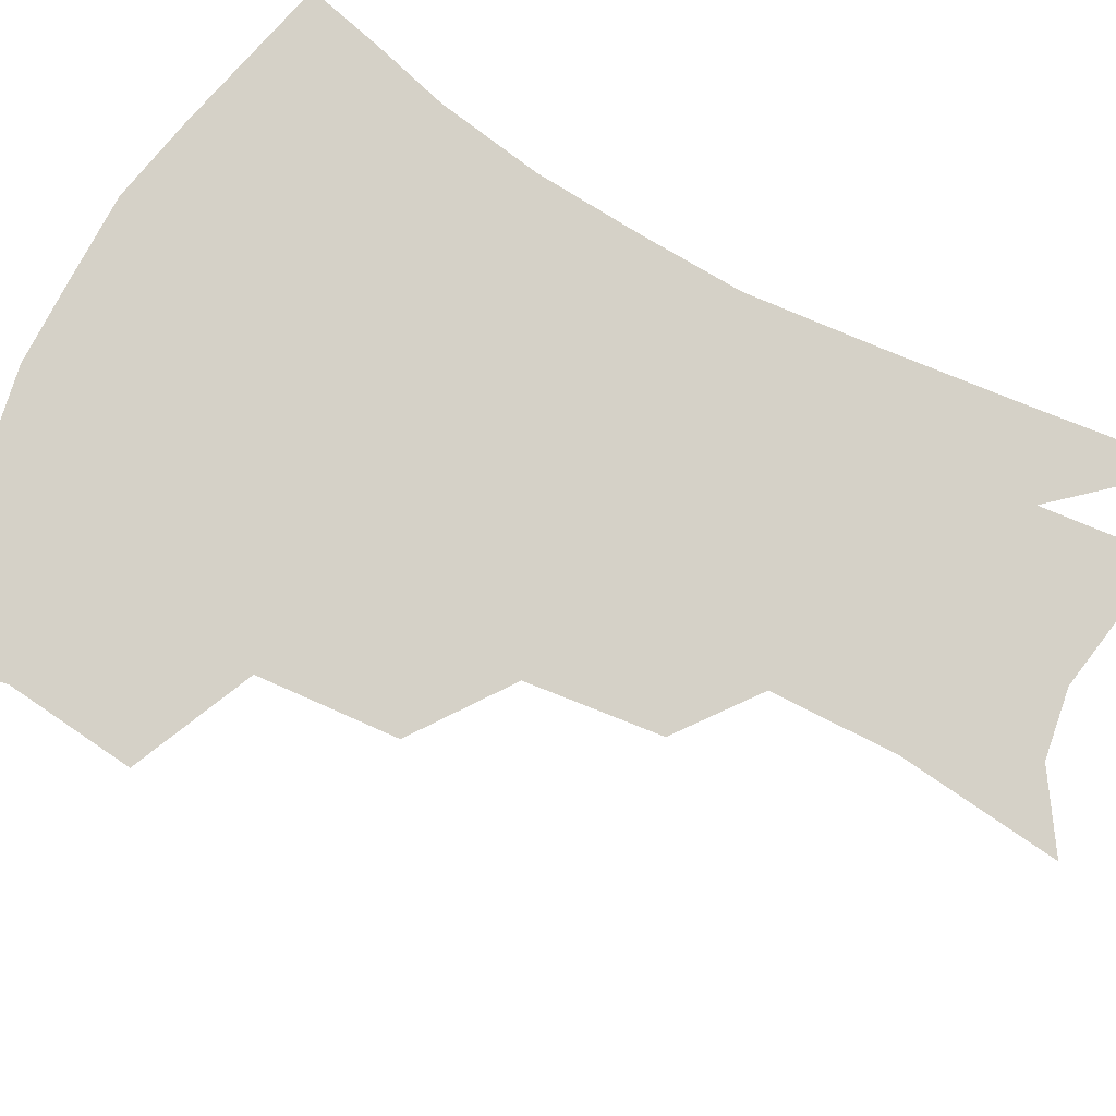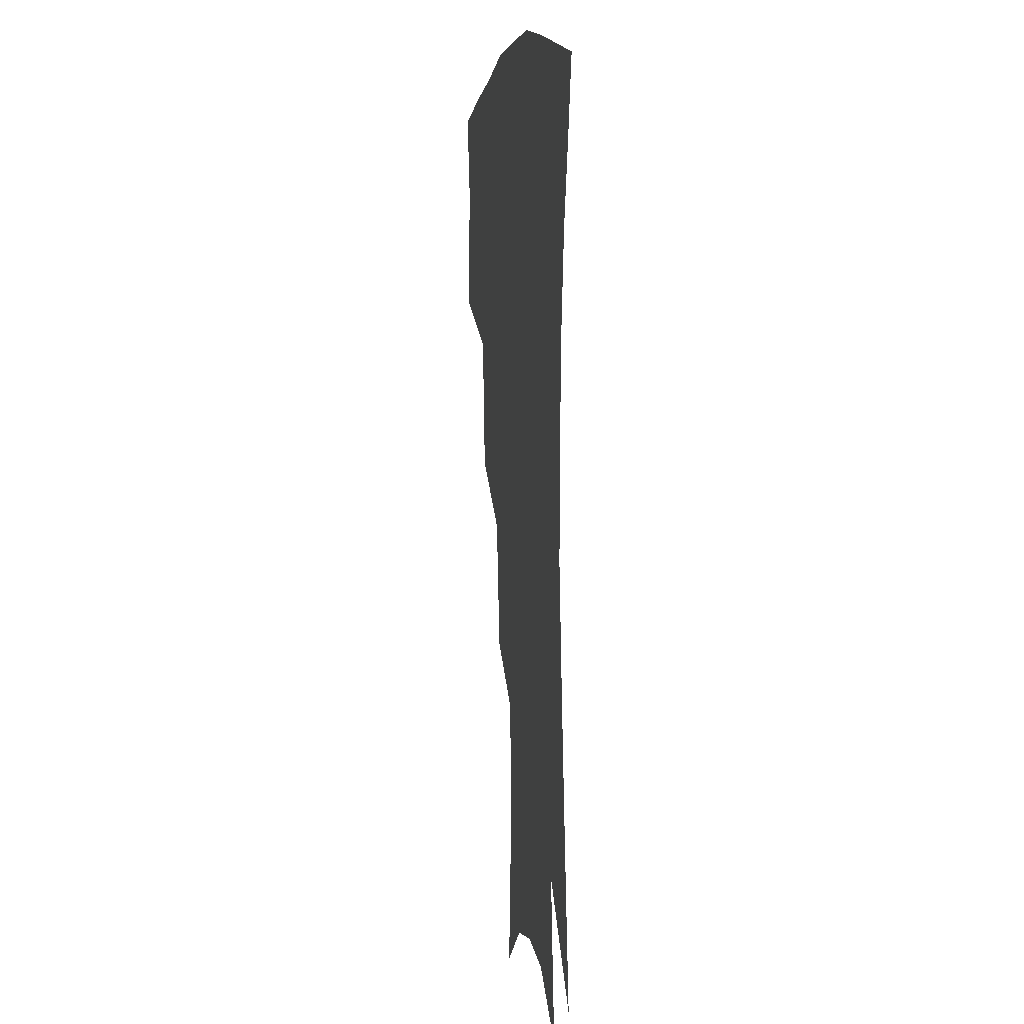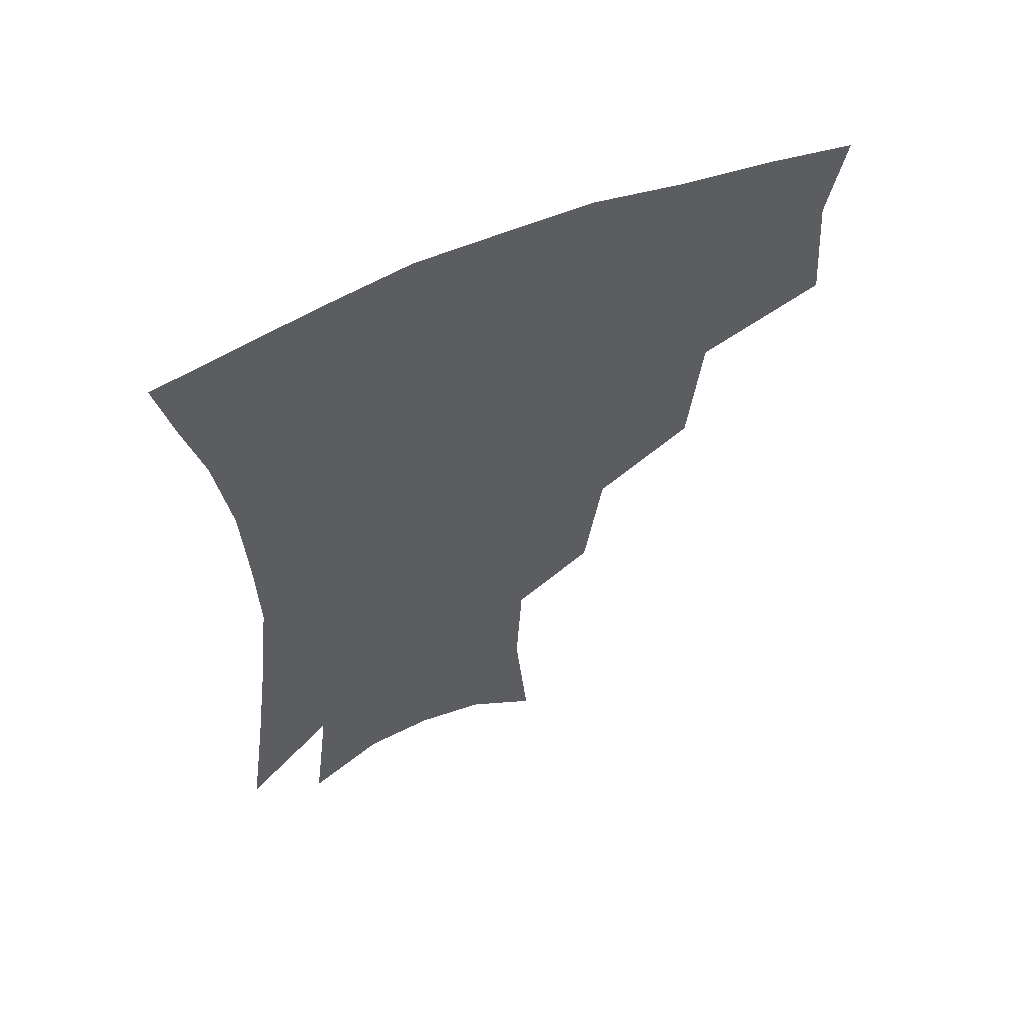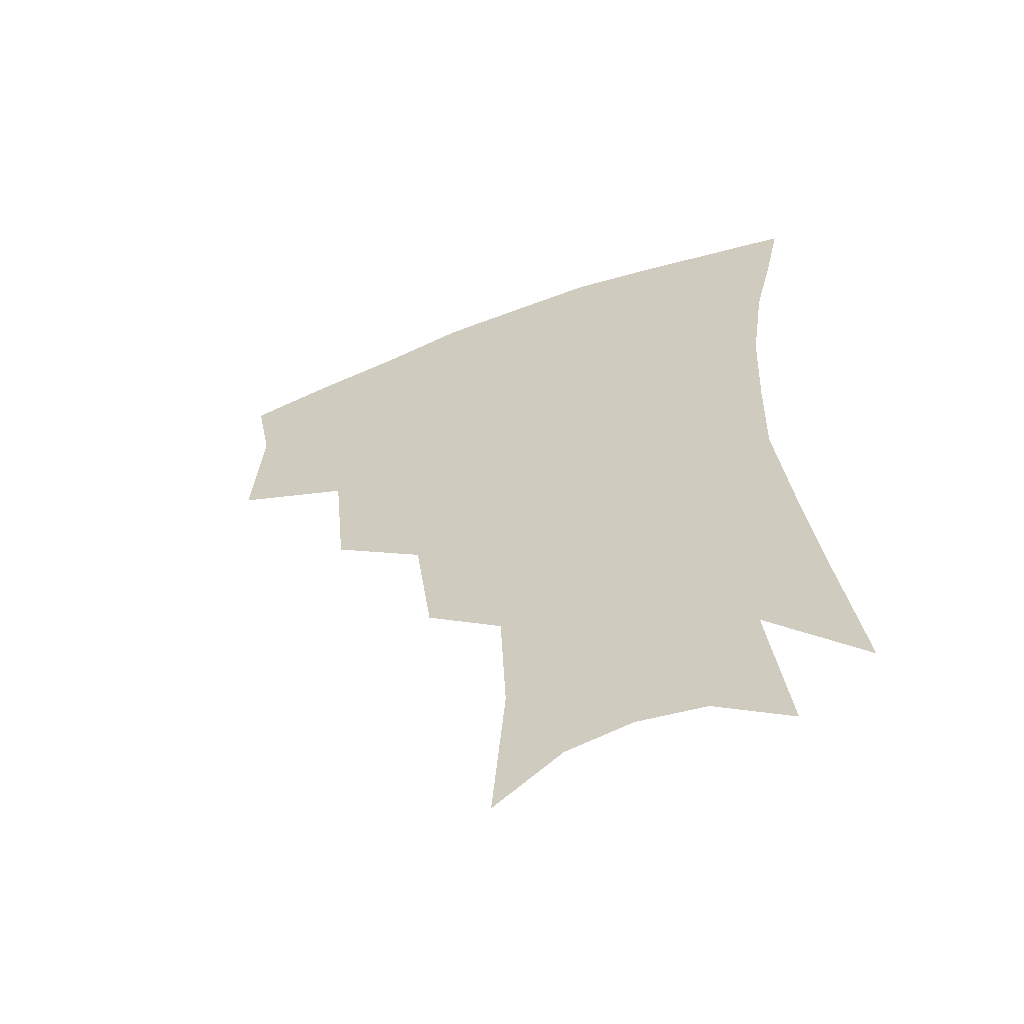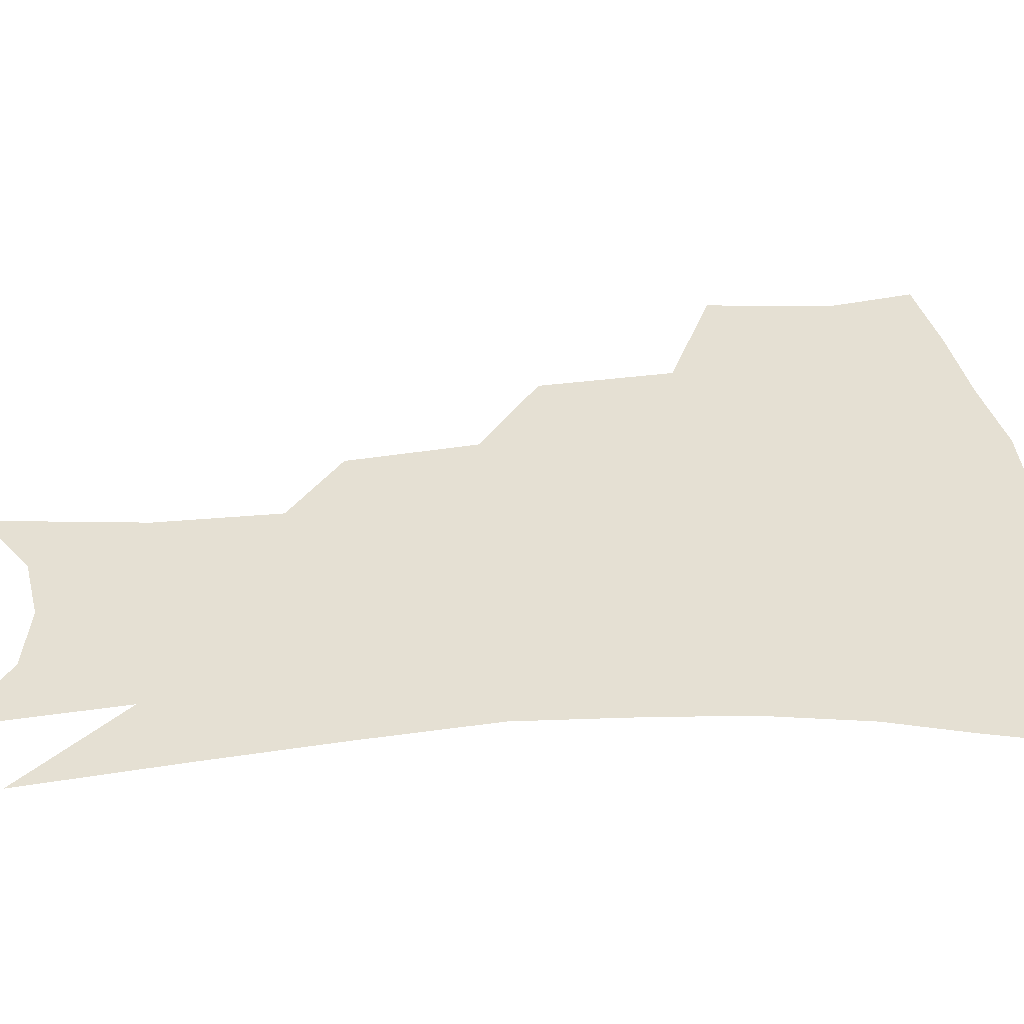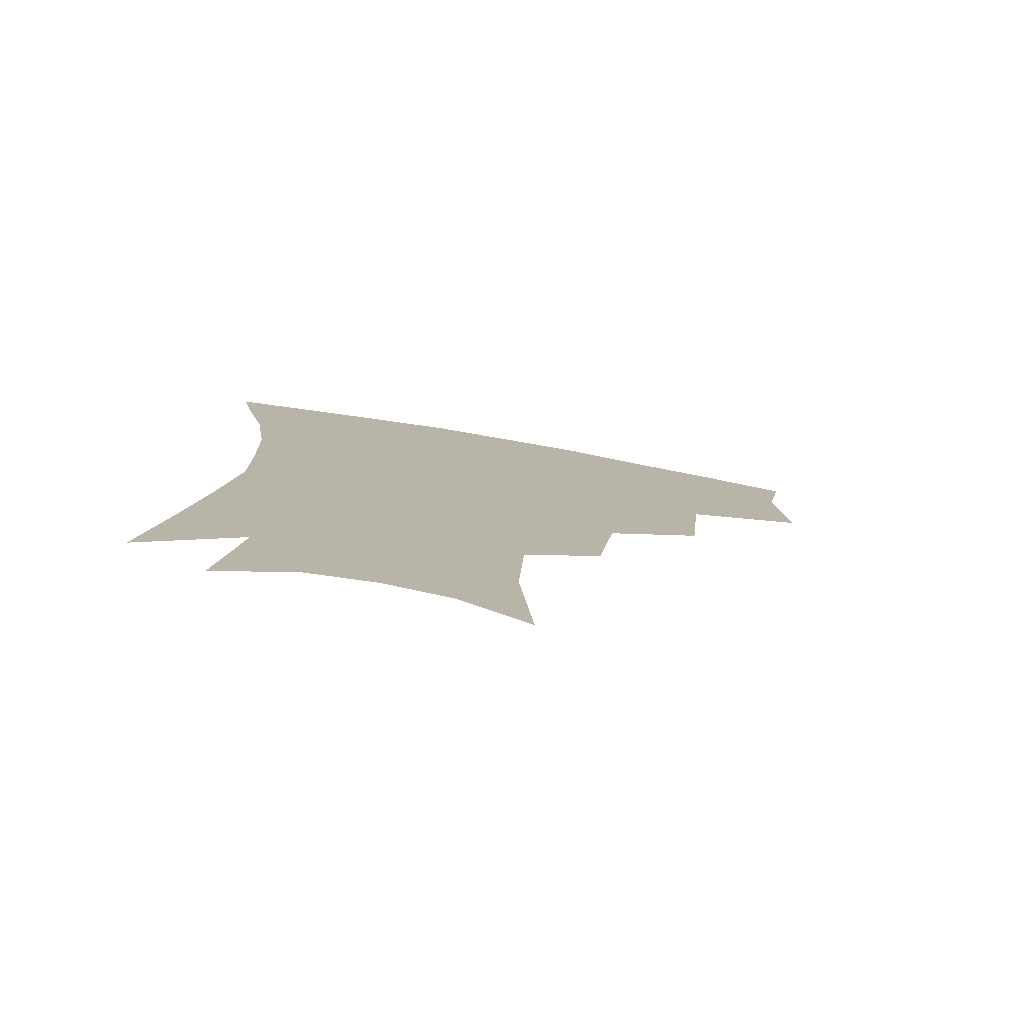
<metadata>
{"format":"obj","ext":"obj","renderer":"f3d","projection":"perspective","resolution":1024,"background":"white","views":[{"elev":79.4,"azim":-60.6,"up":"+Z"},{"elev":5.0,"azim":81.0,"up":"+Y"},{"elev":60.1,"azim":156.4,"up":"+Y"},{"elev":-59.1,"azim":20.9,"up":"+Y"},{"elev":38.2,"azim":86.2,"up":"+Z"},{"elev":-79.2,"azim":170.3,"up":"+Y"}]}
</metadata>
<code>
v 464.3 342 0
v 467.5 381.7 0
v 462.2 409.8 0
v 506.2 283.3 0
v 502 326.1 0
v 499.7 360.8 0
v 495.2 387.6 0
v 489.7 415.4 0
v 541.4 222 0
v 535.7 263 0
v 530.1 300.7 0
v 528.2 338.5 0
v 525.4 365.8 0
v 521.8 391.9 0
v 517.5 419.5 0
v 563.4 115.7 0
v 567.6 165.2 0
v 565.8 204.2 0
v 560.9 244.9 0
v 556.4 278.6 0
v 554.1 314.6 0
v 552.1 342.5 0
v 551.2 369.7 0
v 548.7 395 0
v 544.7 425.2 0
v 585.2 131 0
v 586.3 175.5 0
v 583.3 213.8 0
v 579.7 252.7 0
v 577.3 289.1 0
v 576.4 320.6 0
v 576.1 346.9 0
v 575.8 371.2 0
v 575.2 396 0
v 572.2 426 0
v 606.2 134.8 0
v 604.7 182.7 0
v 601.3 222 0
v 598.6 258.5 0
v 597.3 292.3 0
v 597.5 321 0
v 598.6 347.1 0
v 600.5 372.3 0
v 600.6 396.4 0
v 598.8 426.4 0
v 627.9 131.8 0
v 623.8 179.1 0
v 619.7 221.1 0
v 617.5 256.9 0
v 617 288.6 0
v 617.8 319.4 0
v 620.2 347.1 0
v 623.3 371 0
v 626.2 394 0
v 626.5 421.3 0
v 651.8 115.2 0
v 645.9 165 0
v 639.7 212.4 0
v 637.7 247.4 0
v 636.8 280.9 0
v 637.4 313.6 0
v 640.3 342.5 0
v 645.2 367.4 0
v 649.8 391 0
v 652.7 415.6 0
v 675.8 132.5 0
v 669.2 180.3 0
v 663.8 222.4 0
v 659.2 263.5 0
v 659.8 295.4 0
v 661.2 329.2 0
v 665.8 362 0
v 671.9 386.9 0
v 676.9 410.3 0
f 5 6 1
f 1 6 2
f 6 7 2
f 2 7 3
f 7 8 3
f 10 11 4
f 4 11 5
f 11 12 5
f 5 12 6
f 12 13 6
f 6 13 7
f 13 14 7
f 7 14 8
f 14 15 8
f 18 19 9
f 9 19 10
f 19 20 10
f 10 20 11
f 20 21 11
f 11 21 12
f 21 22 12
f 12 22 13
f 22 23 13
f 13 23 14
f 23 24 14
f 14 24 15
f 24 25 15
f 16 26 17
f 26 27 17
f 17 27 18
f 27 28 18
f 18 28 19
f 28 29 19
f 19 29 20
f 29 30 20
f 20 30 21
f 30 31 21
f 21 31 22
f 31 32 22
f 22 32 23
f 32 33 23
f 23 33 24
f 33 34 24
f 24 34 25
f 34 35 25
f 26 36 27
f 36 37 27
f 27 37 28
f 37 38 28
f 28 38 29
f 38 39 29
f 29 39 30
f 39 40 30
f 30 40 31
f 40 41 31
f 31 41 32
f 41 42 32
f 32 42 33
f 42 43 33
f 33 43 34
f 43 44 34
f 34 44 35
f 44 45 35
f 36 46 37
f 46 47 37
f 37 47 38
f 47 48 38
f 38 48 39
f 48 49 39
f 39 49 40
f 49 50 40
f 40 50 41
f 50 51 41
f 41 51 42
f 51 52 42
f 42 52 43
f 52 53 43
f 43 53 44
f 53 54 44
f 44 54 45
f 54 55 45
f 46 56 47
f 56 57 47
f 47 57 48
f 57 58 48
f 48 58 49
f 58 59 49
f 49 59 50
f 59 60 50
f 50 60 51
f 60 61 51
f 51 61 52
f 61 62 52
f 52 62 53
f 62 63 53
f 53 63 54
f 63 64 54
f 54 64 55
f 64 65 55
f 57 66 58
f 66 67 58
f 58 67 59
f 67 68 59
f 59 68 60
f 68 69 60
f 60 69 61
f 69 70 61
f 61 70 62
f 70 71 62
f 62 71 63
f 71 72 63
f 63 72 64
f 72 73 64
f 64 73 65
f 73 74 65

</code>
